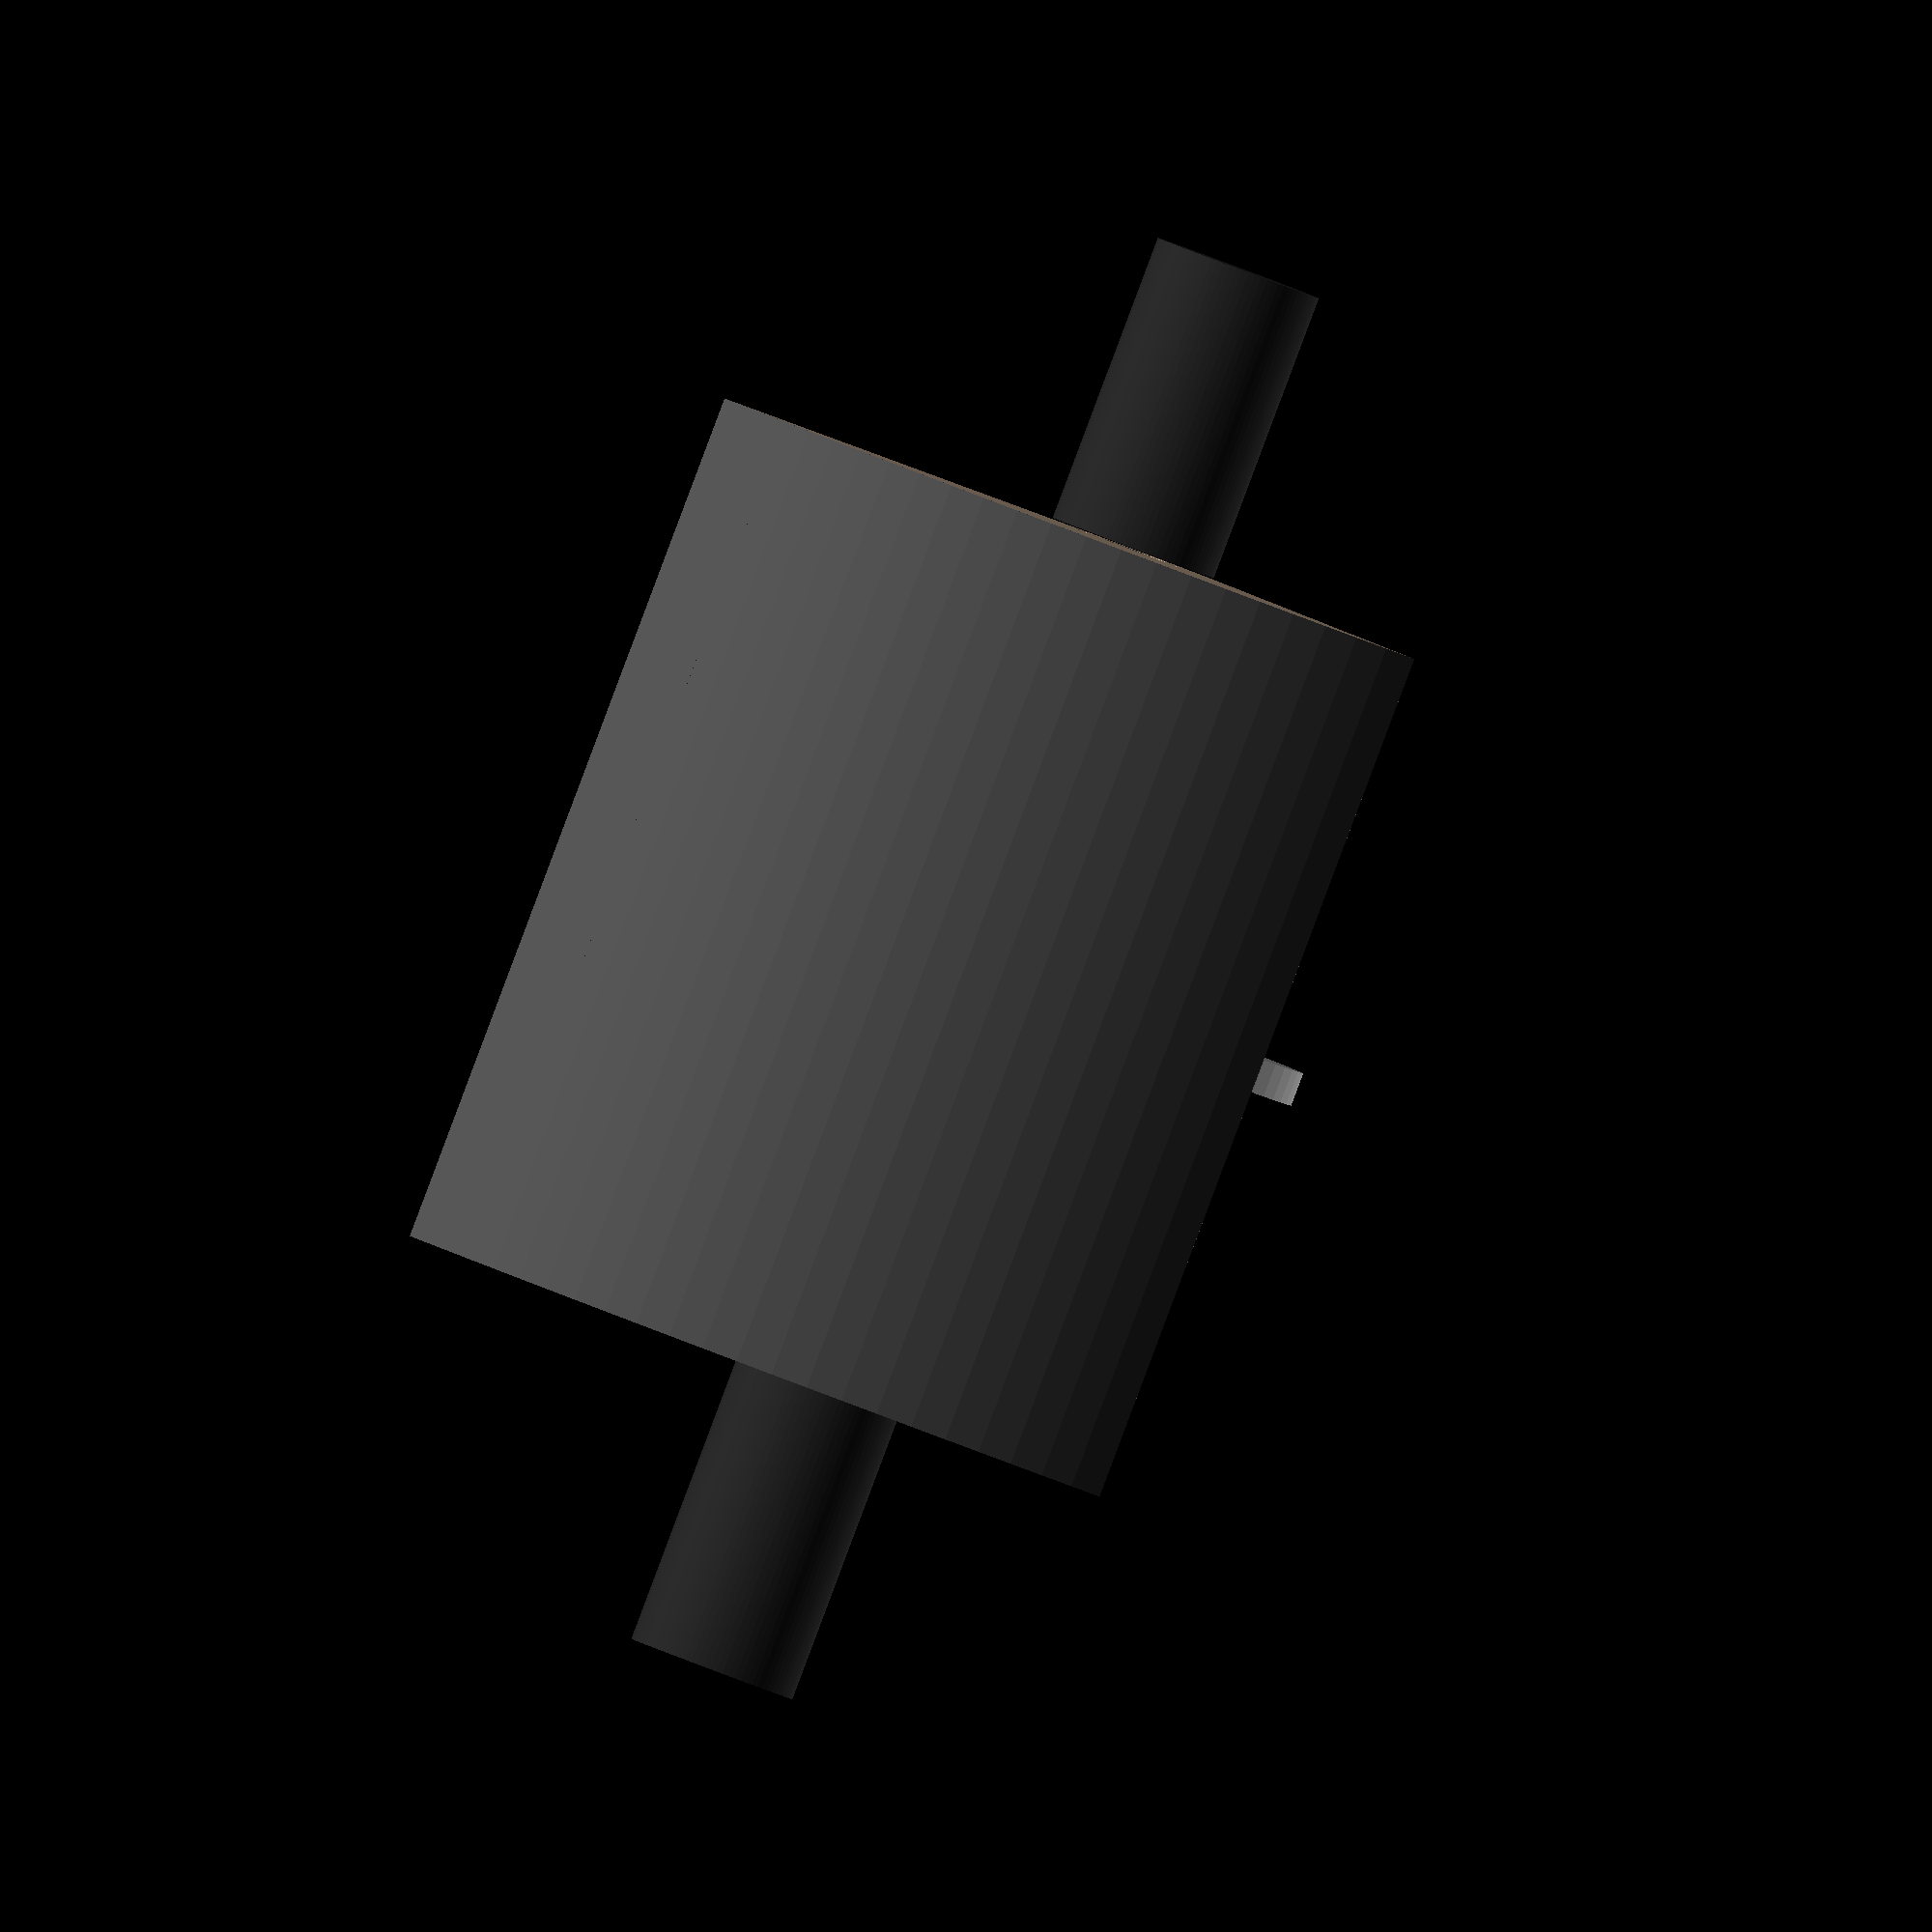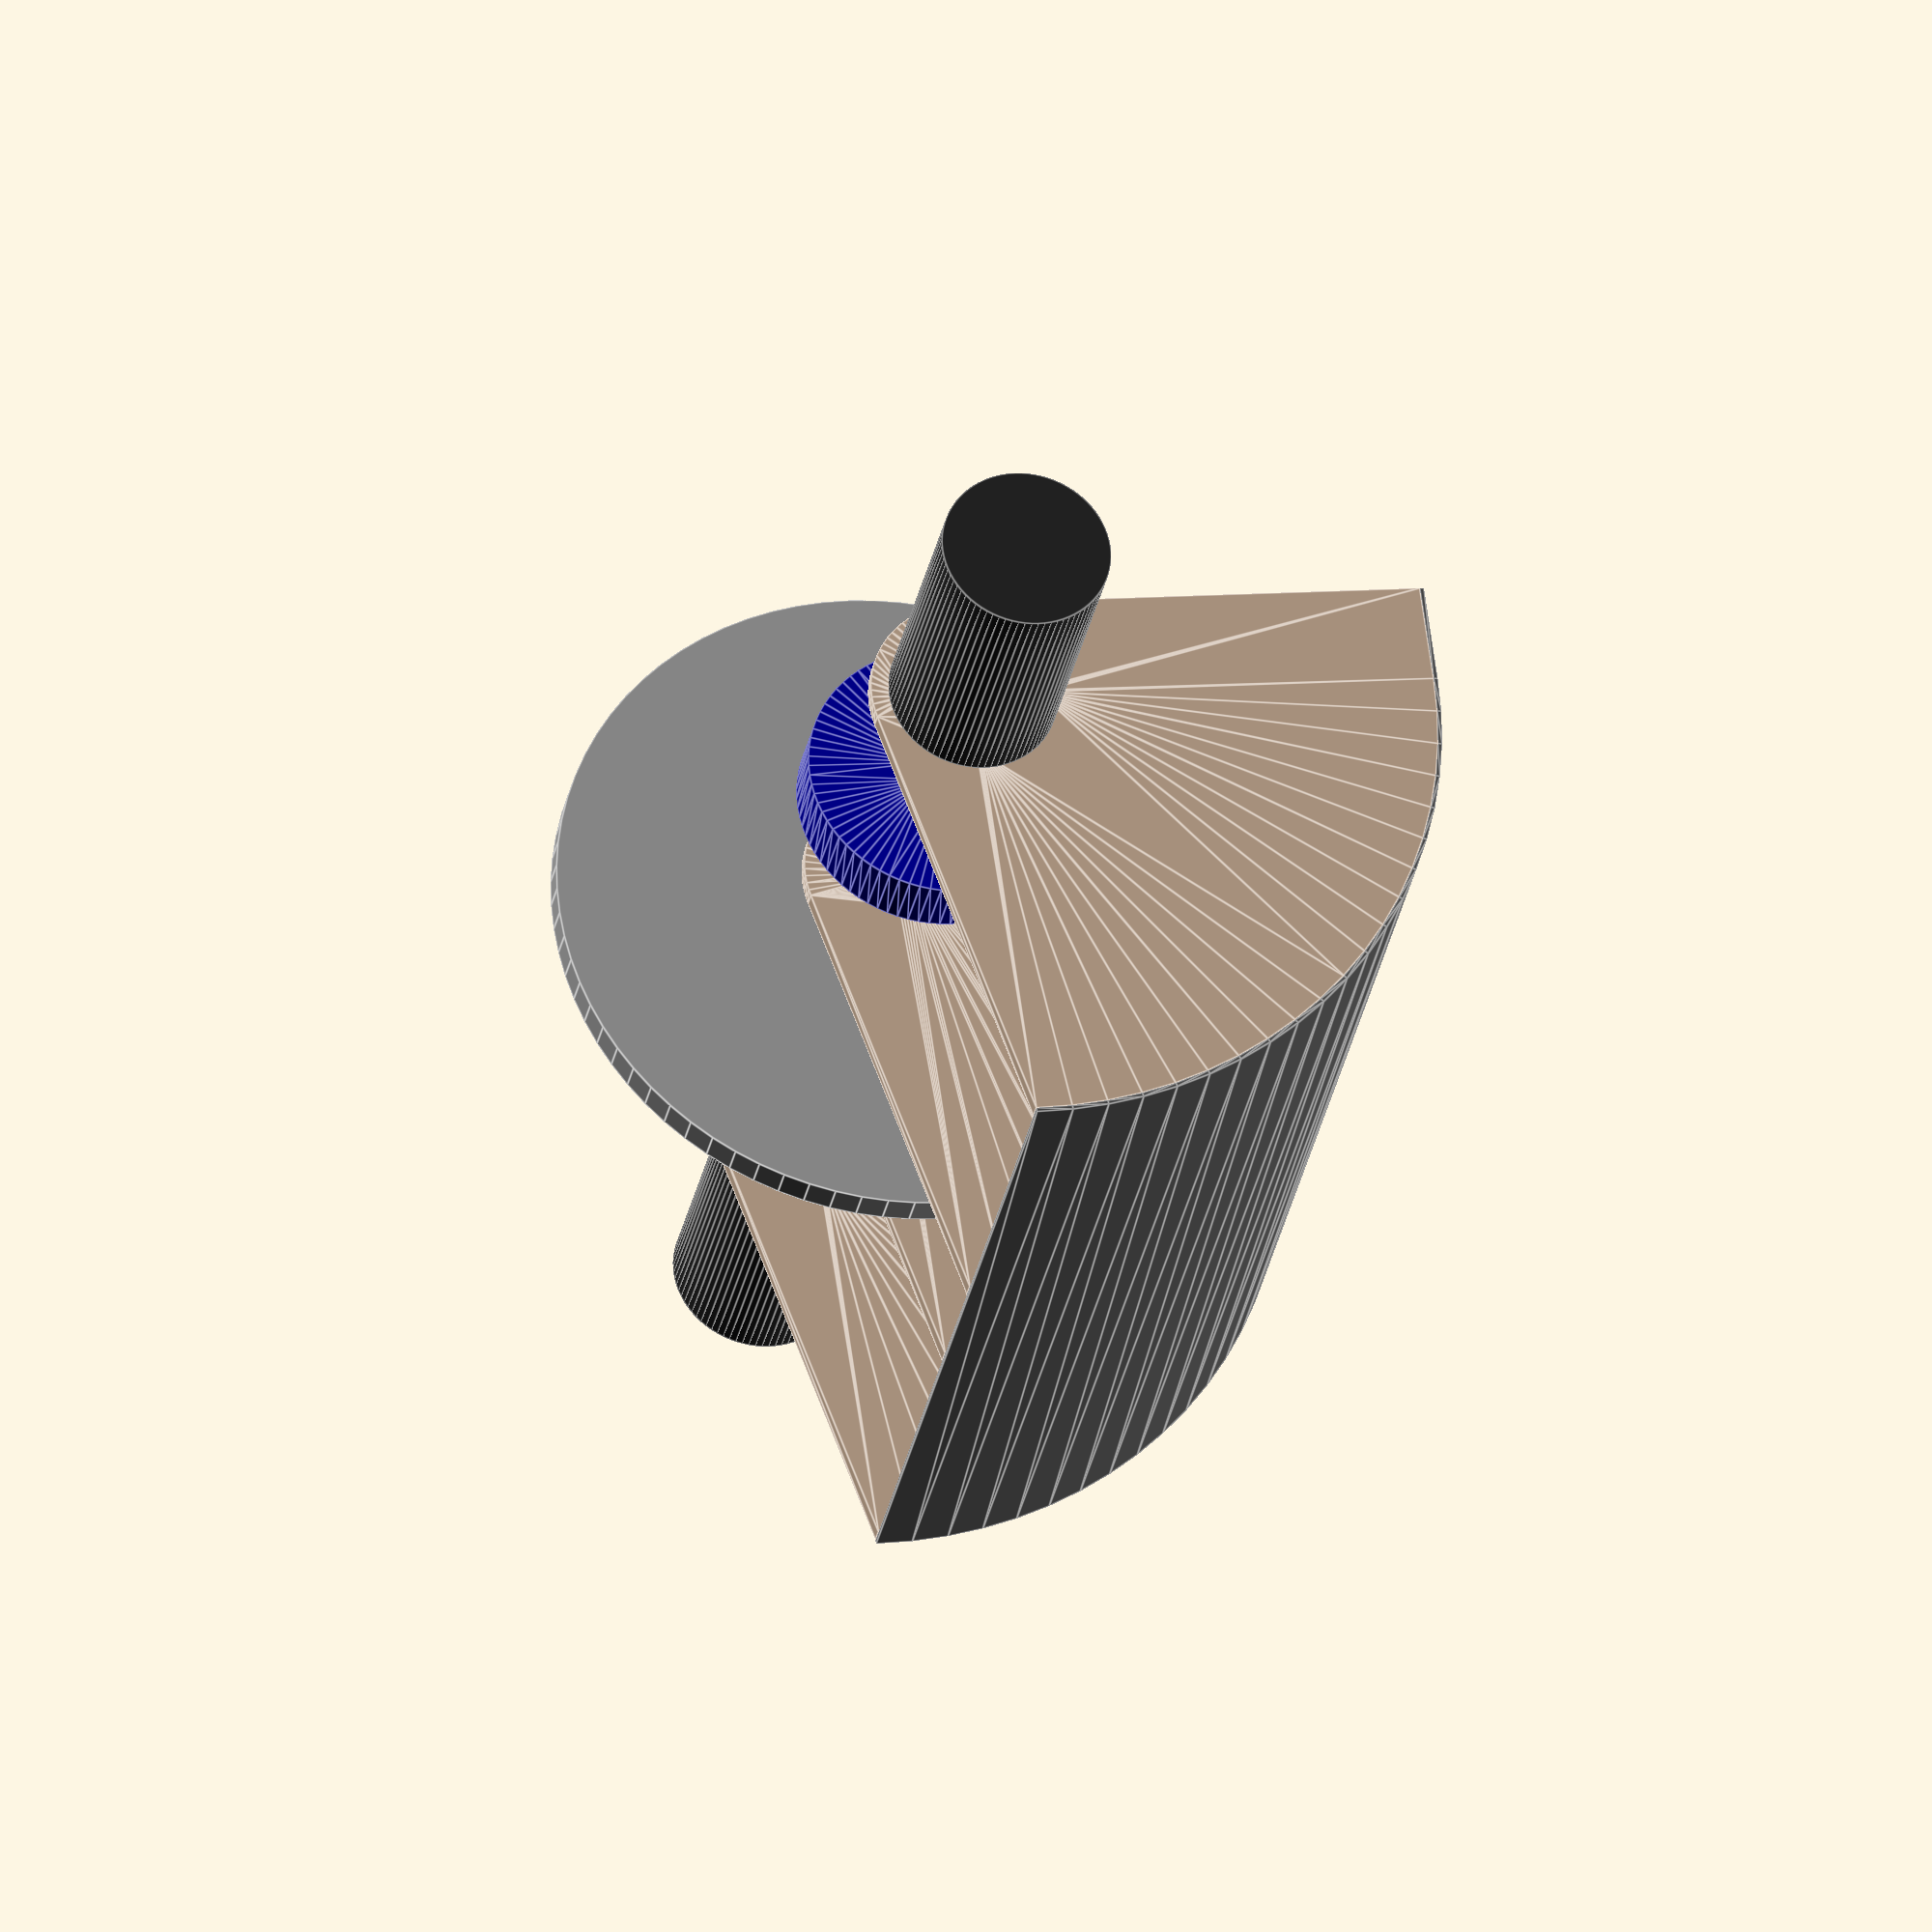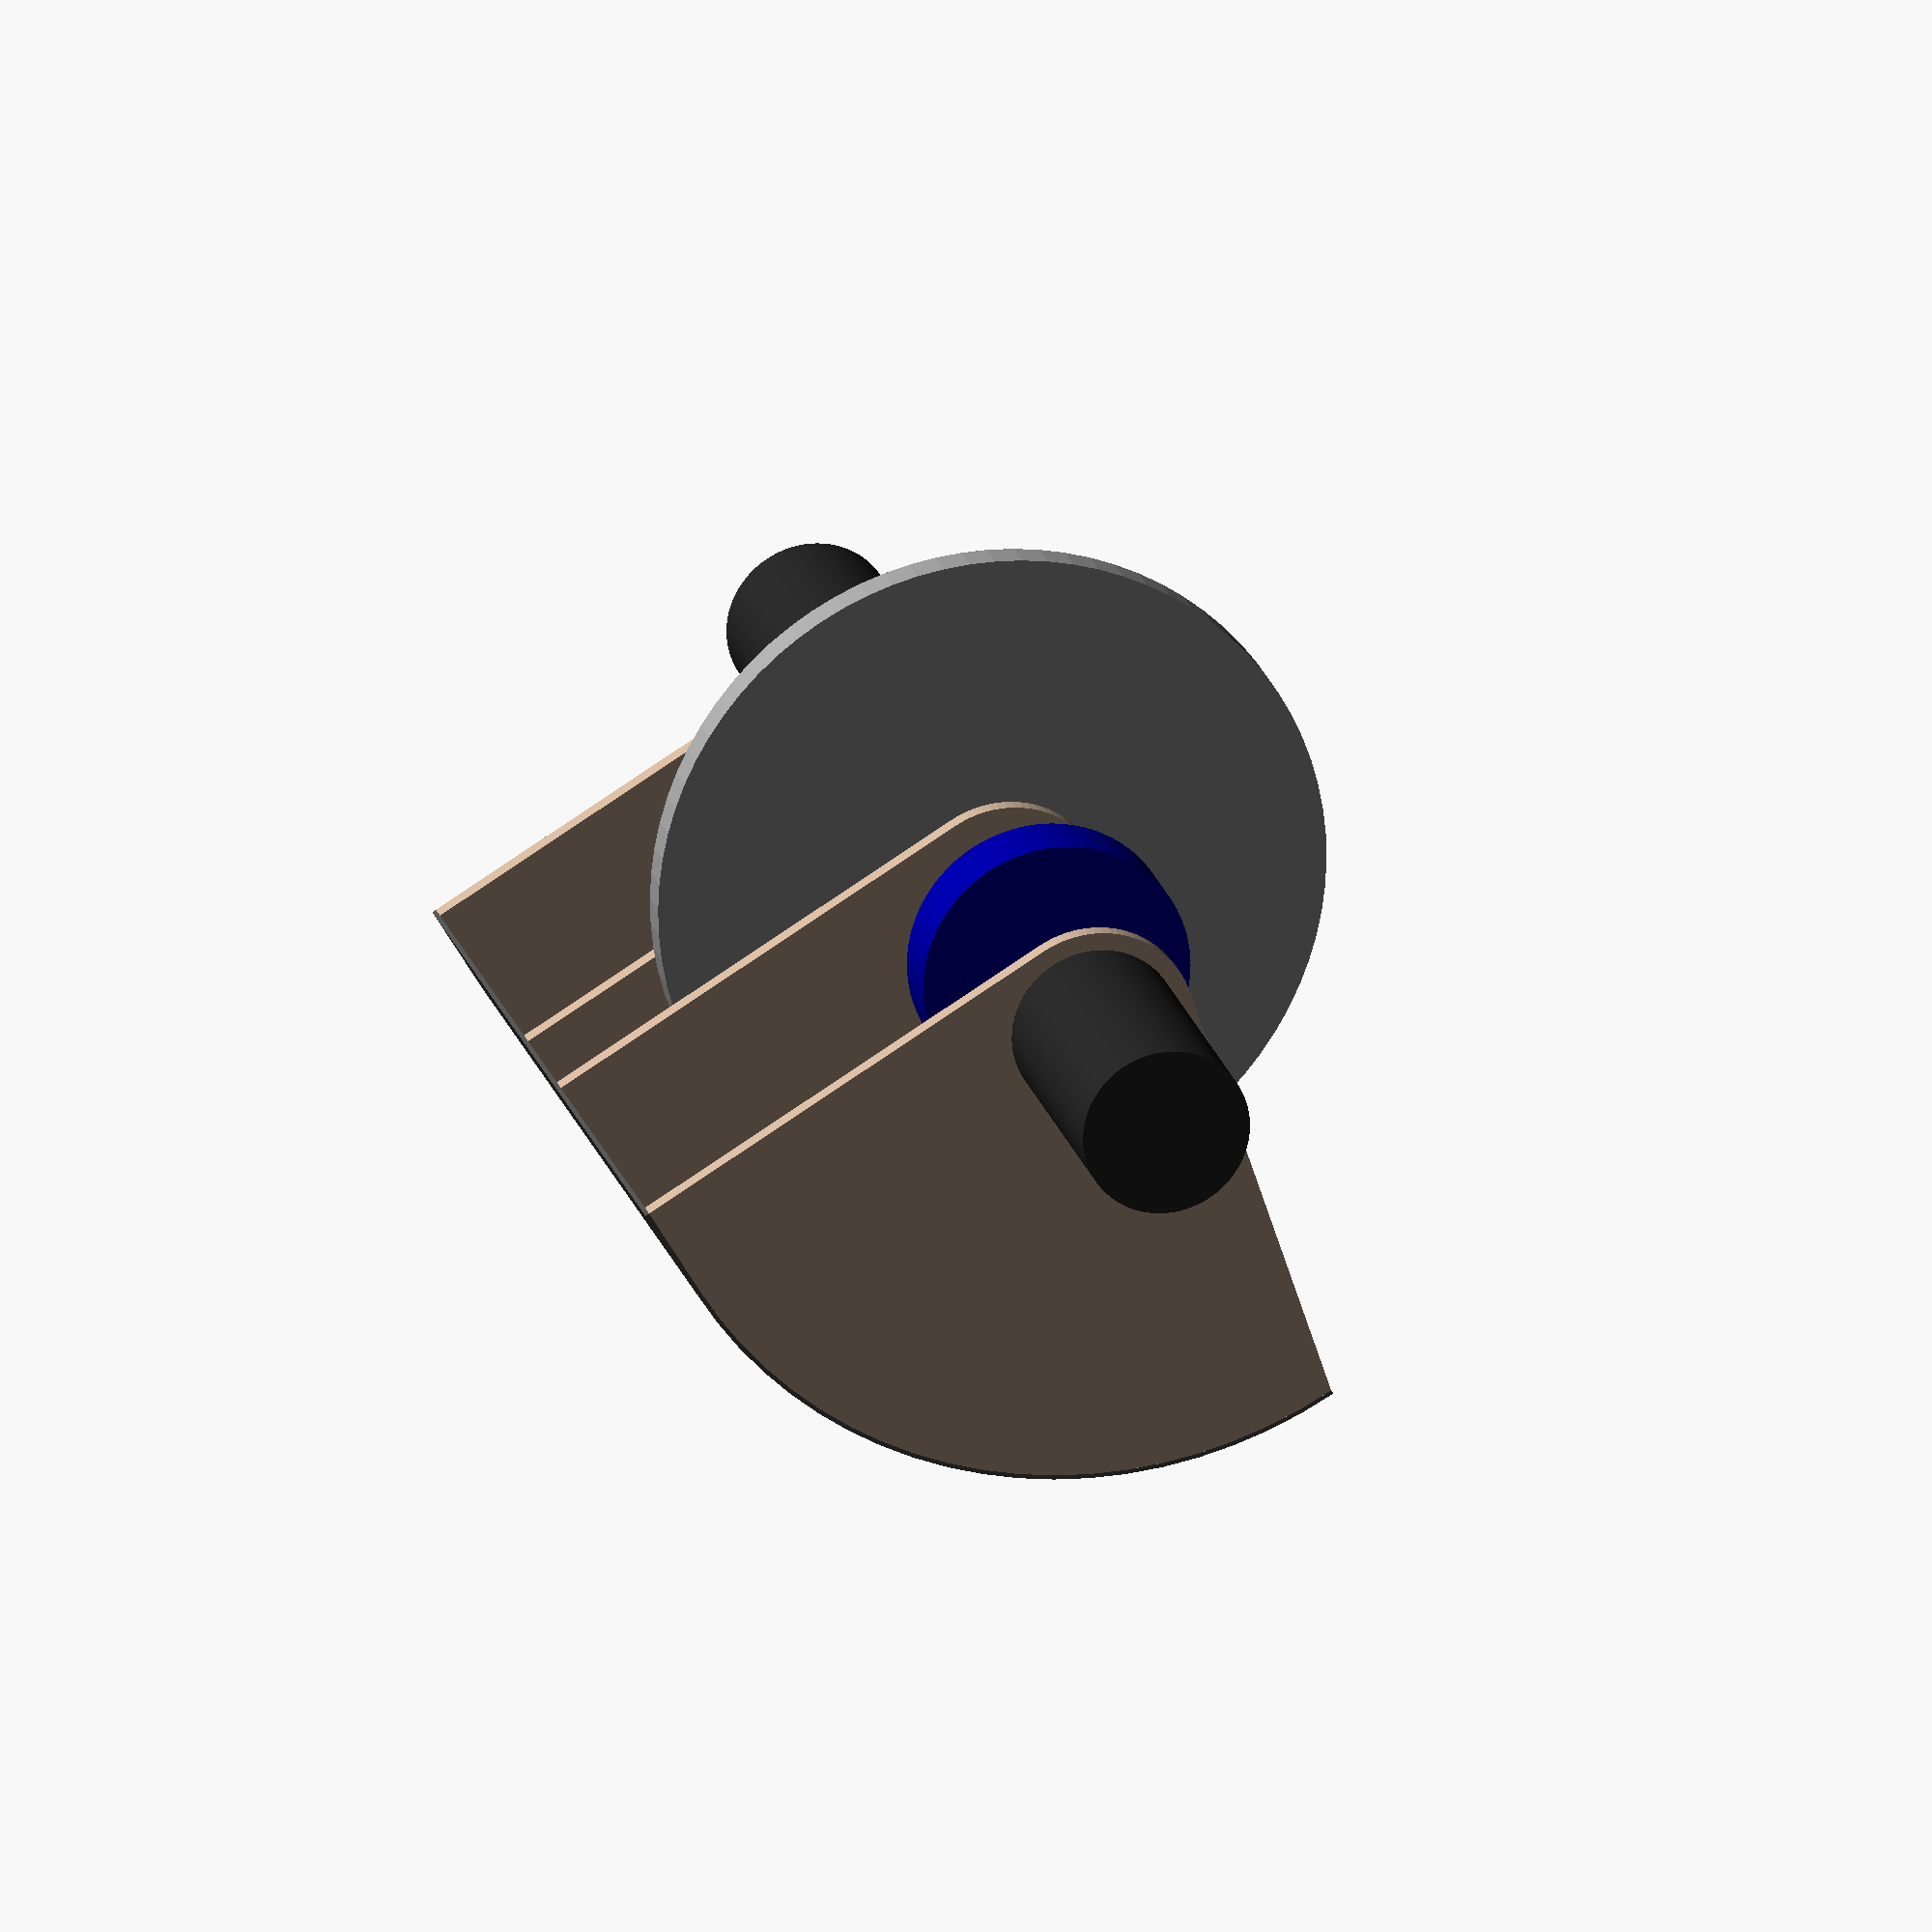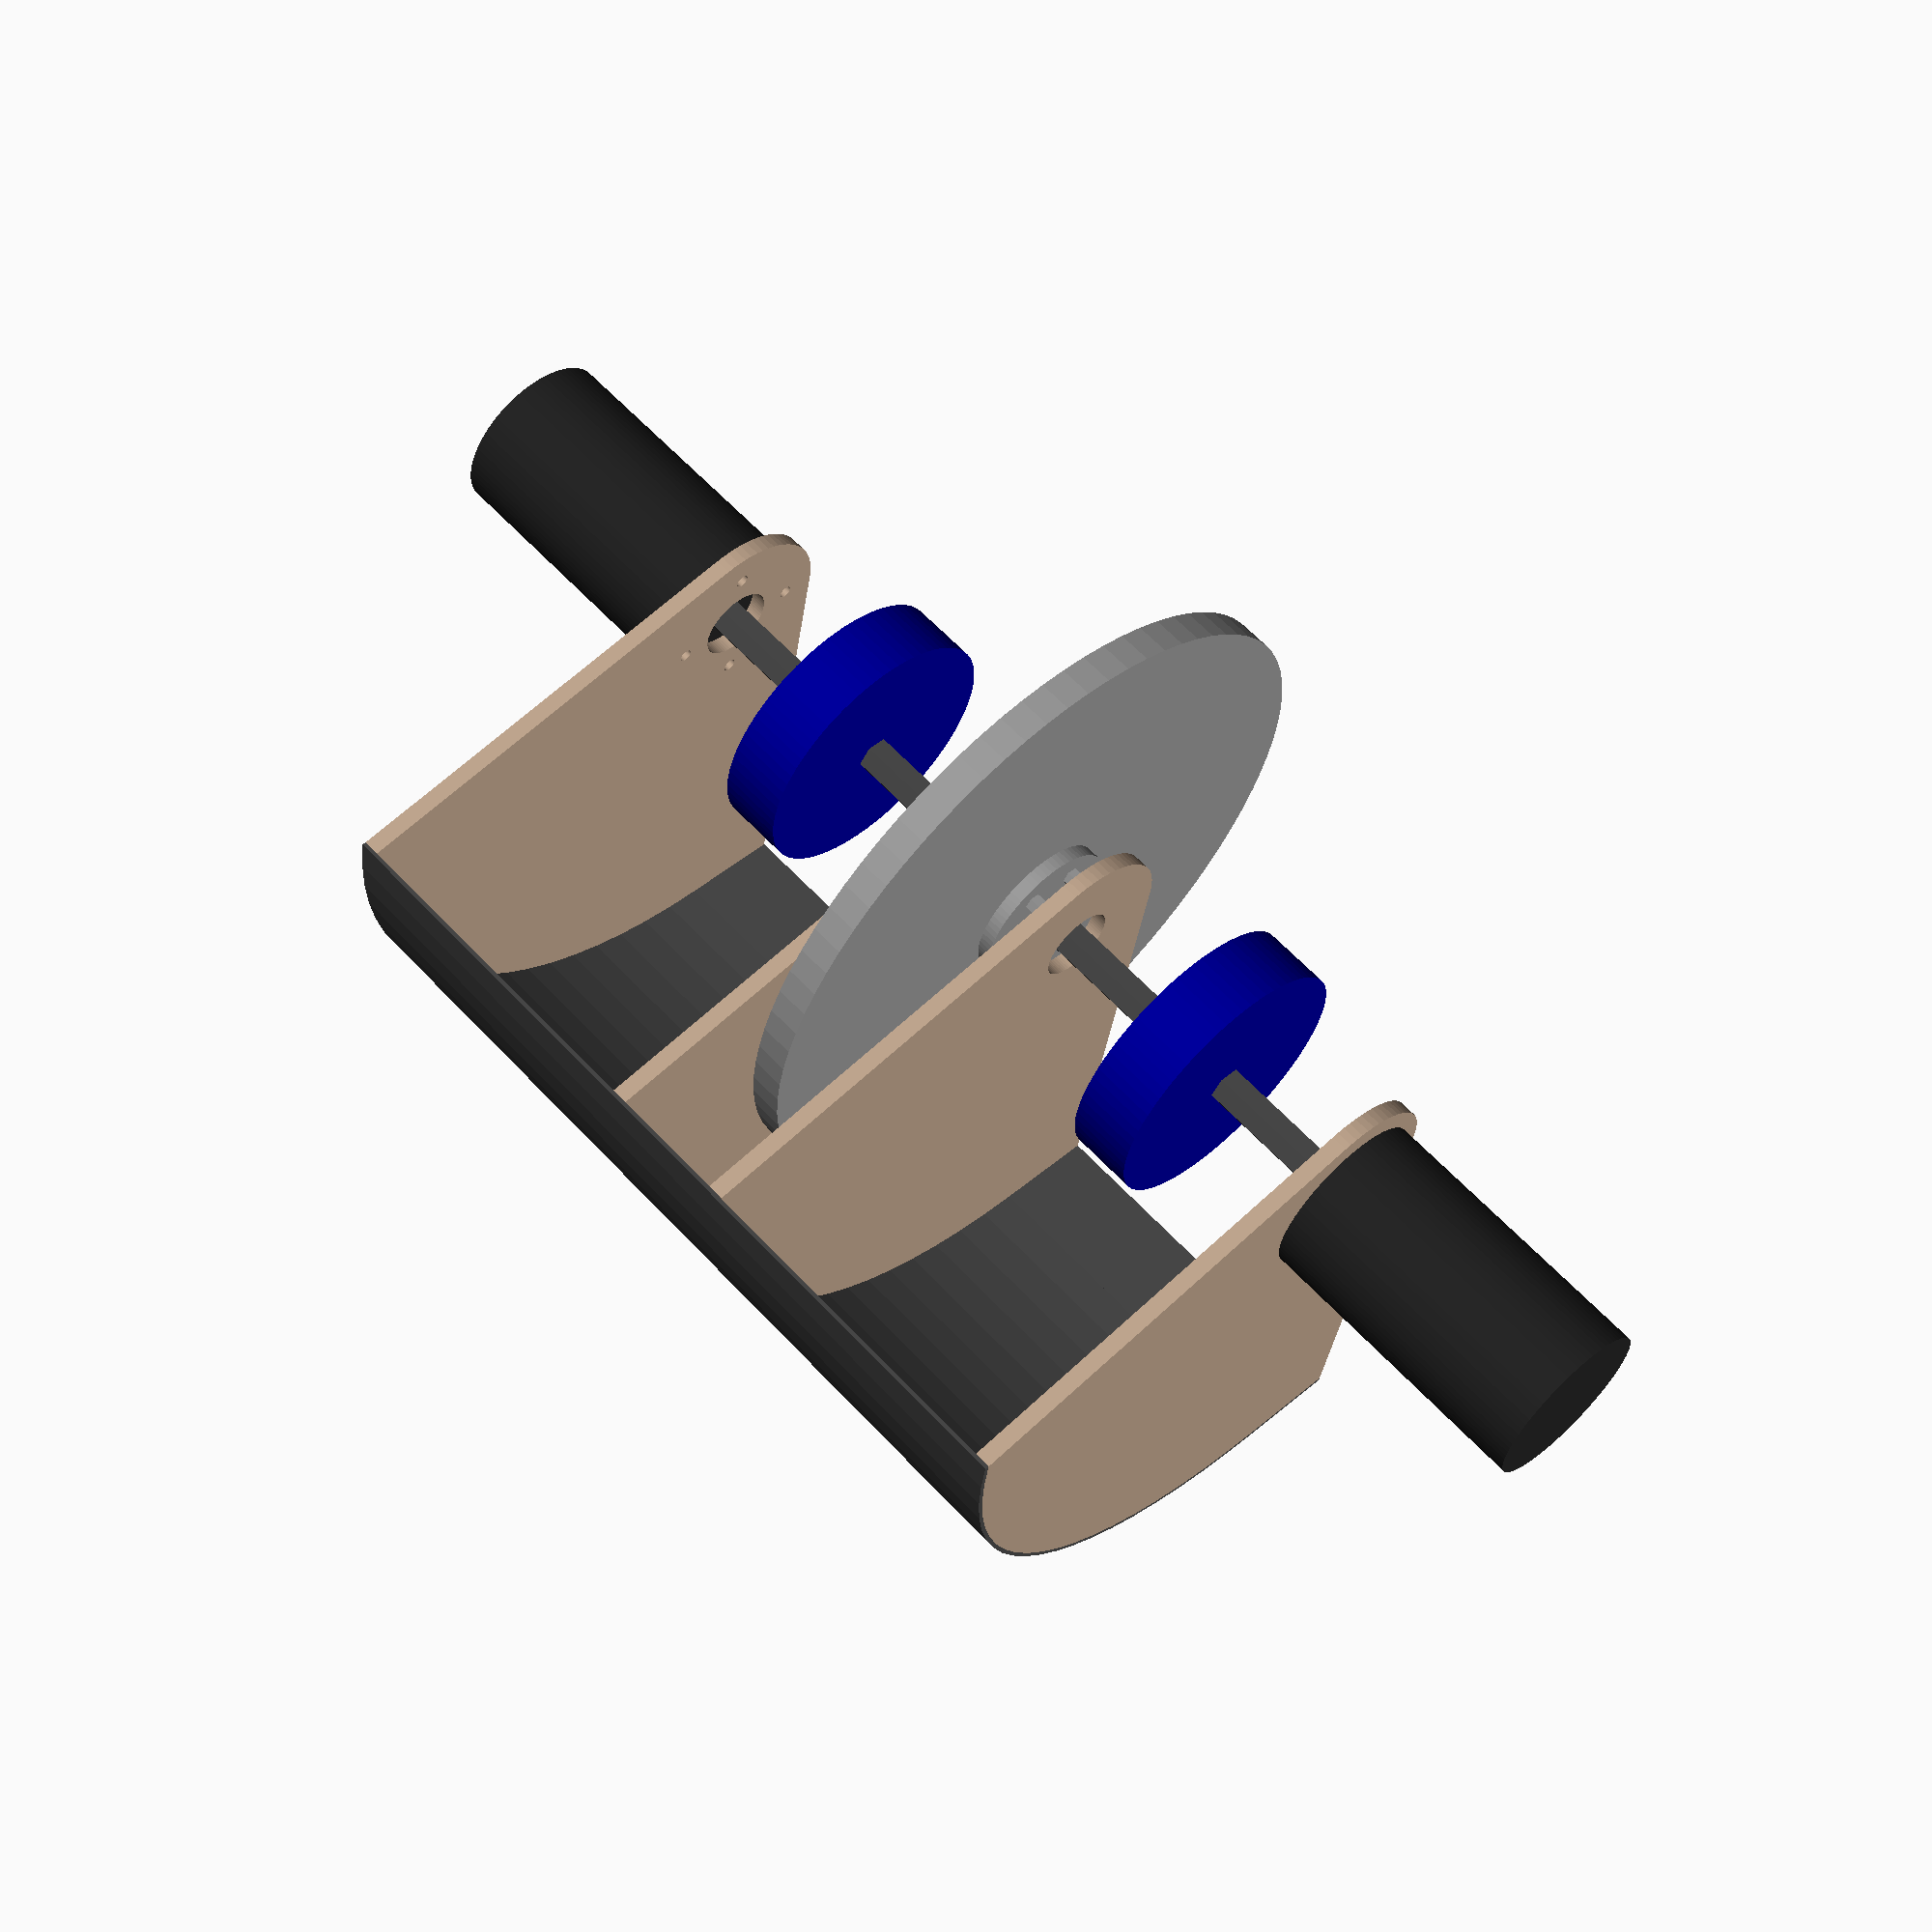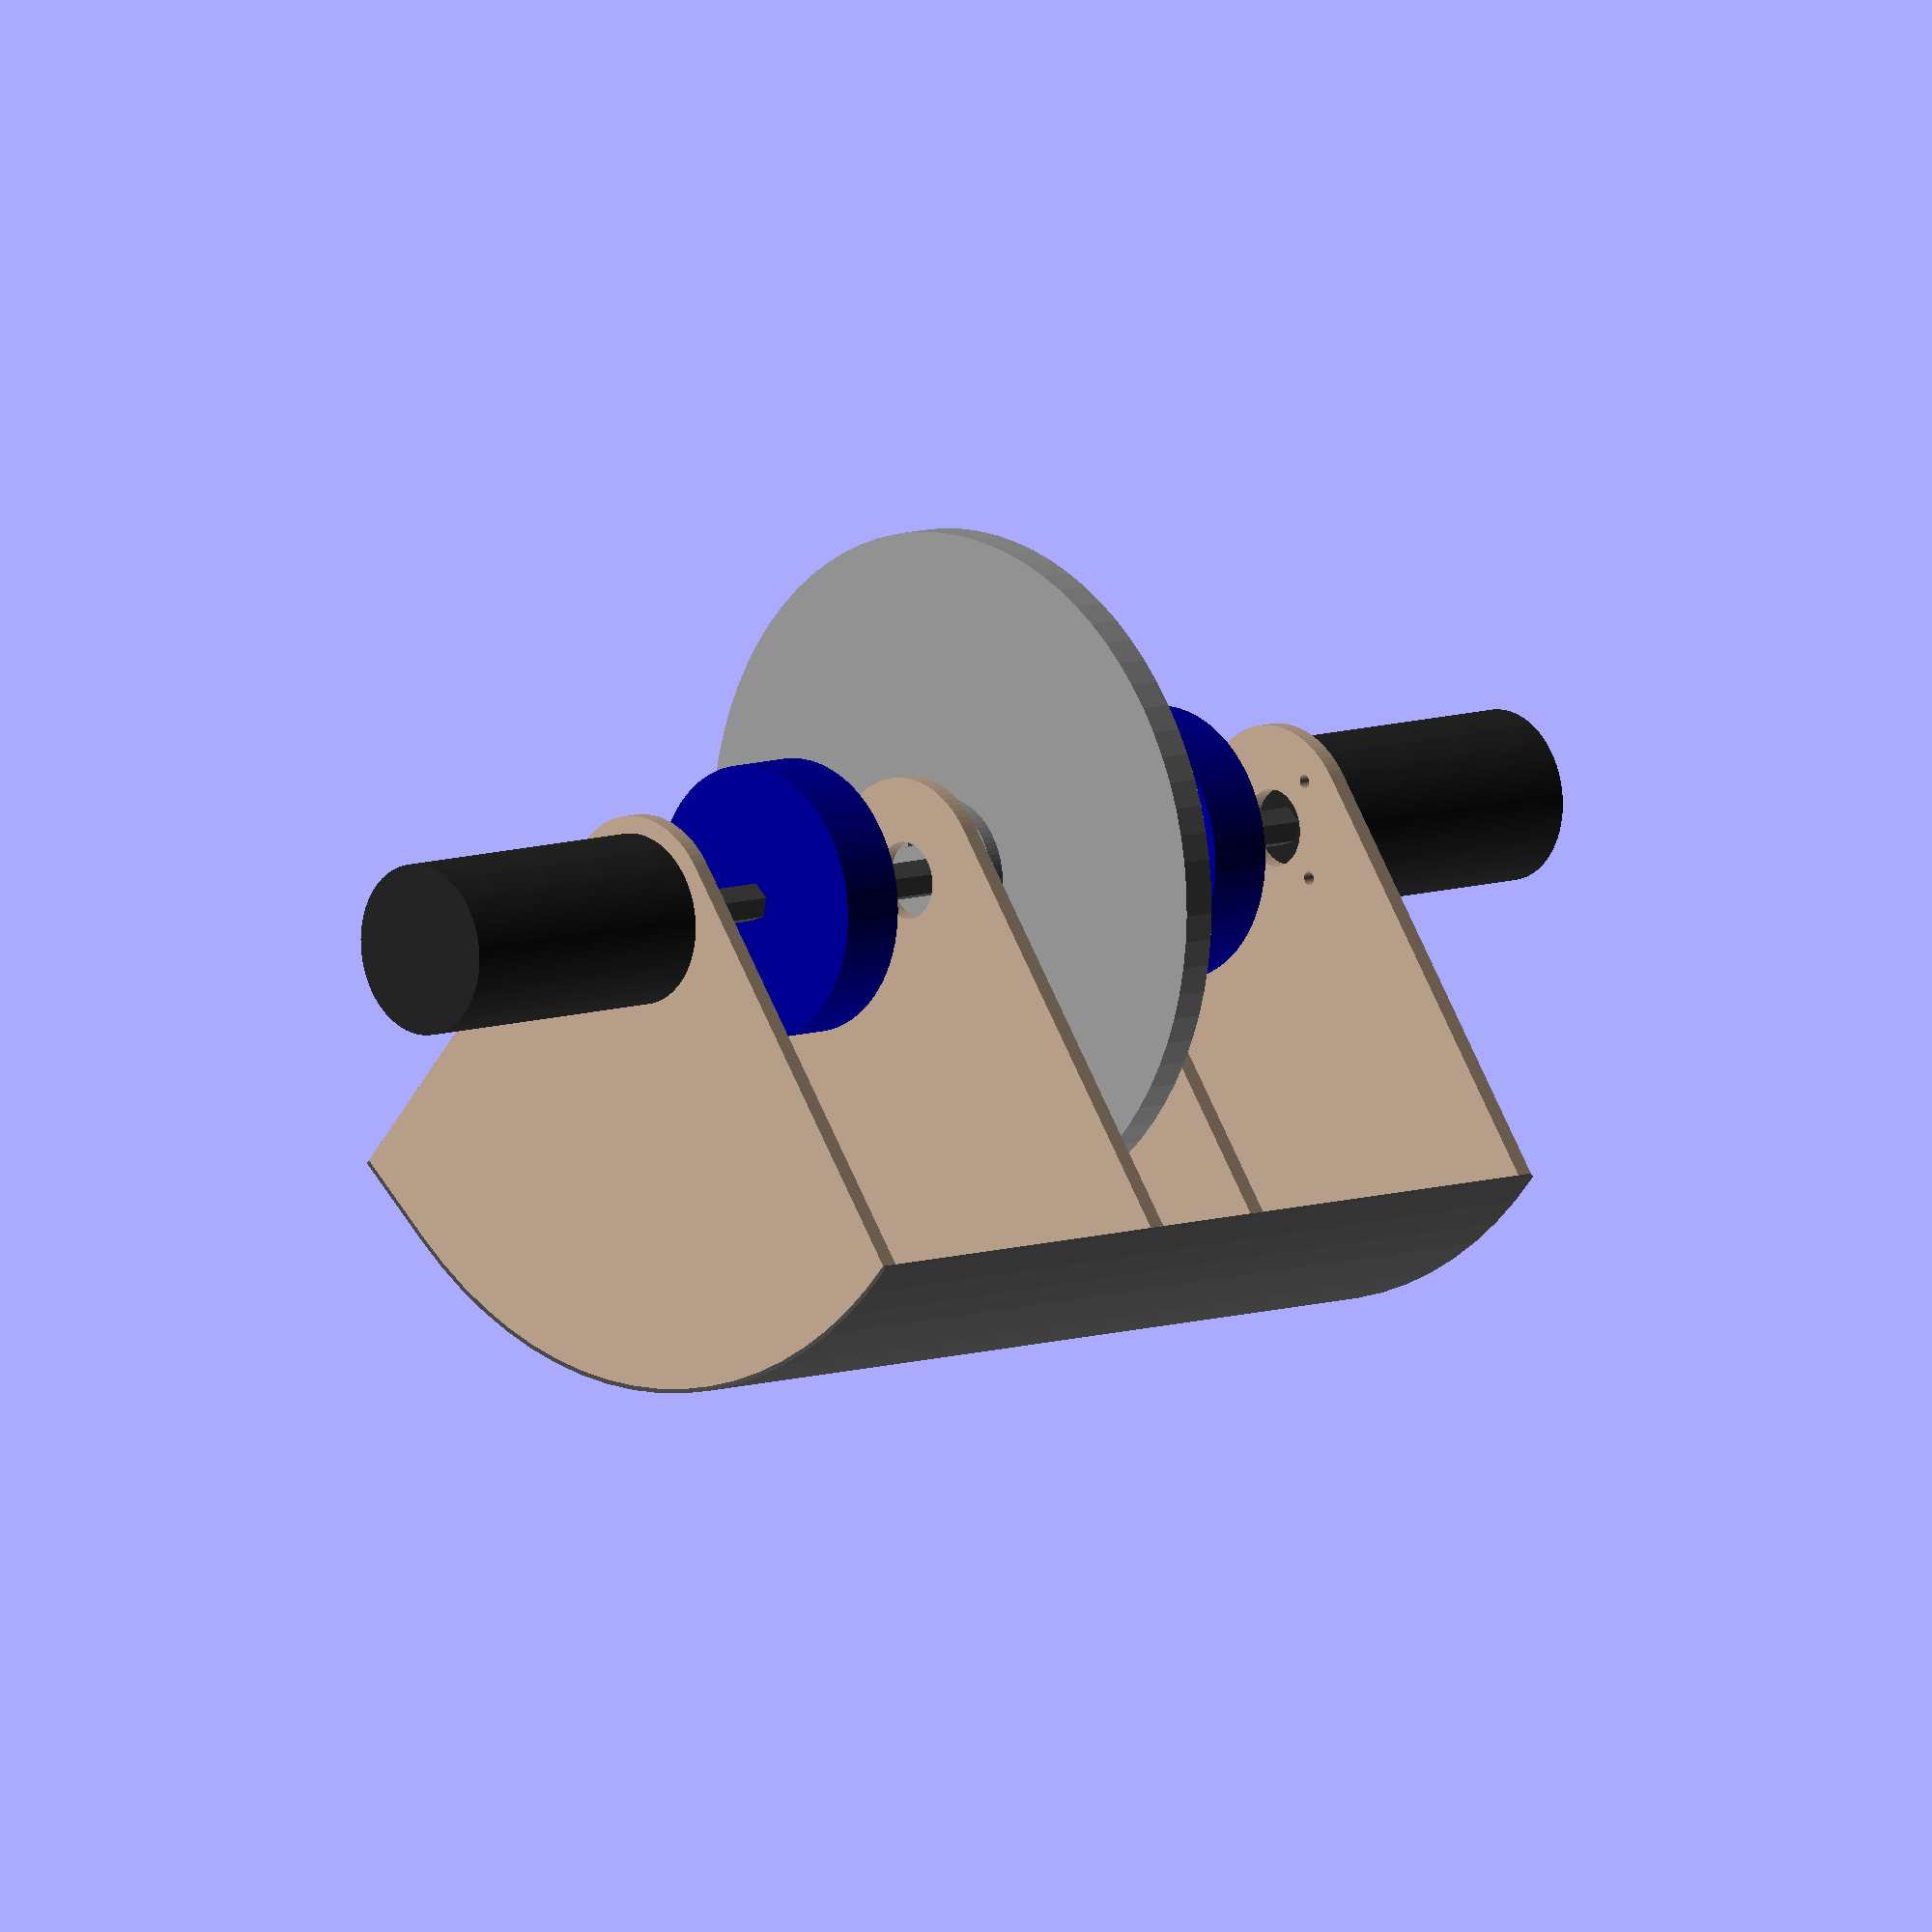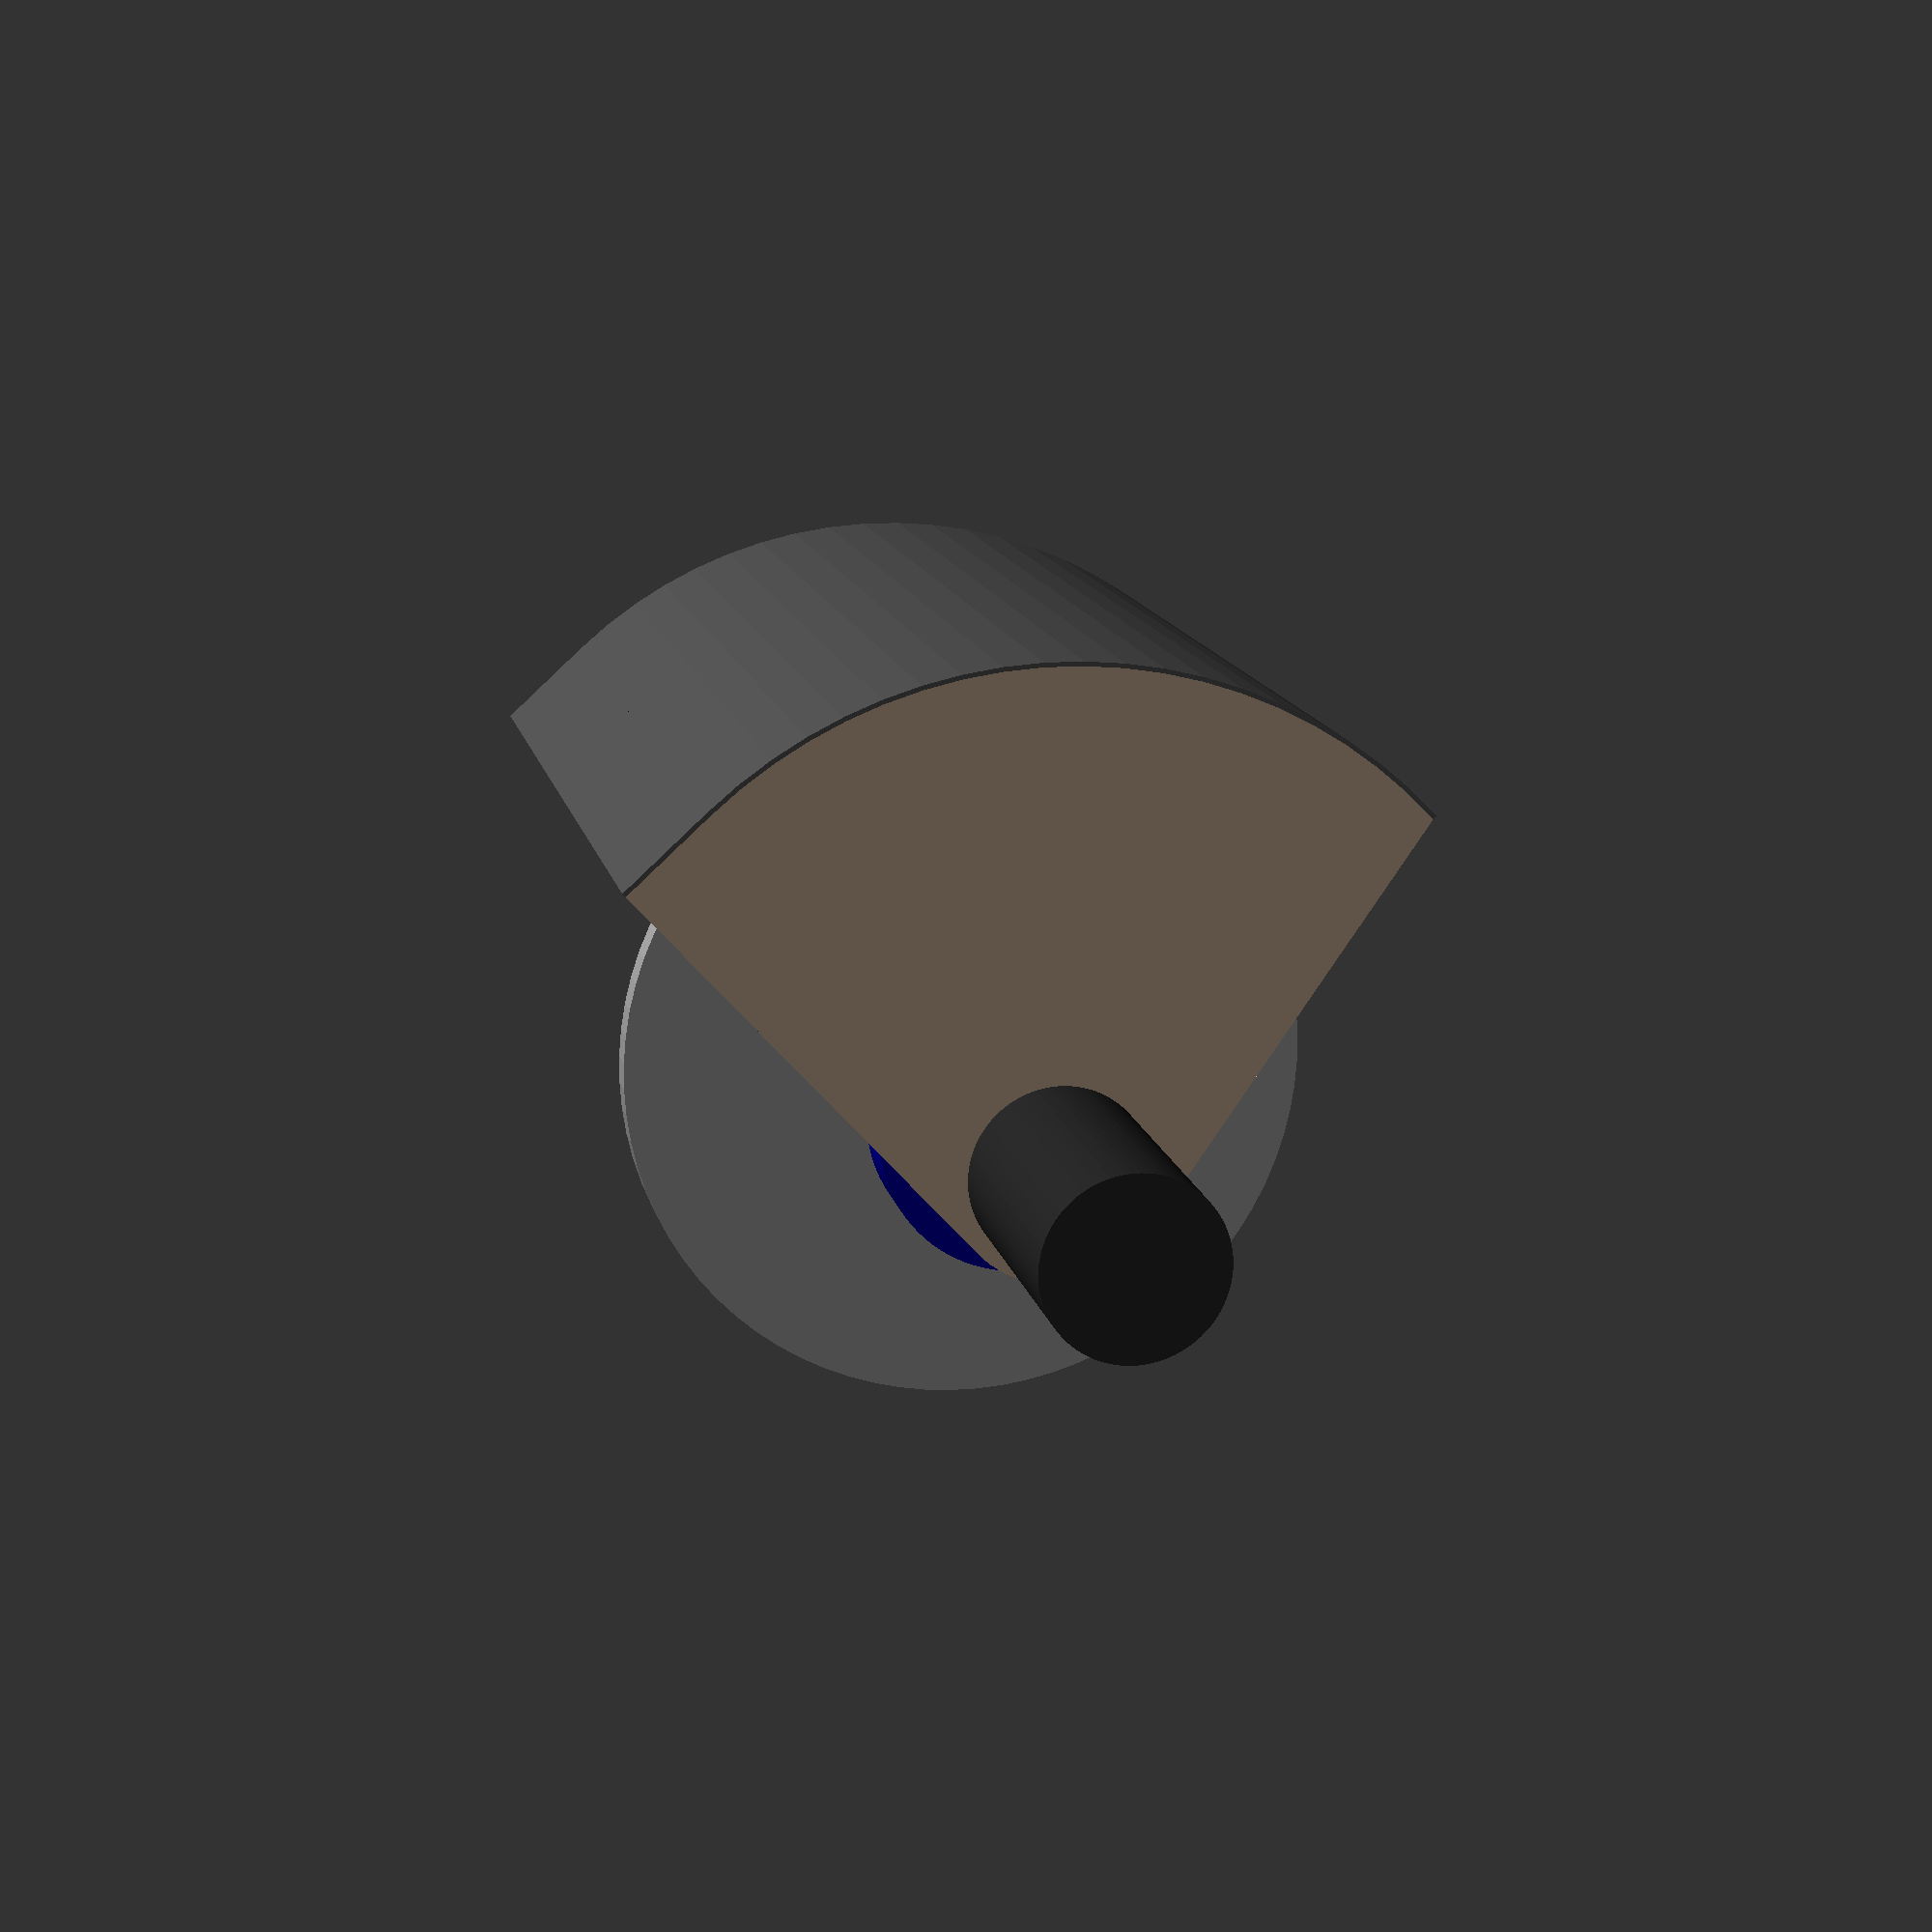
<openscad>
res = 80;

ball_diameter = 5;

wheel_or = 2;
compression = 0.125;
hood_ir = wheel_or - compression + ball_diameter; // Ball diameter
hood_thickness = 0.0625; // Assuming steel for now
hood_or = hood_ir + hood_thickness;

ball_channel_gap = 0.125;
divider_width = 0.25;
cim_divider_width = 0.25;

flywheel_region_width = 1.75;
hood_width = 2*(ball_diameter+ball_channel_gap) + 2*divider_width + 2*cim_divider_width + flywheel_region_width;

add_trans = 1.5;
hood_length = hood_or + add_trans; //Ensures covers all.

hood_angle = 90;

flywheel_rad = 5;
flywheel_thickness=0.5;

hex_bearing_or = 1.125/2;

cim_length = 4.34;
cim_rad = 1.25;

module hood() {
	color([.3,0.3,.3]) union() {
	    translate([0,-hood_width/2,hood_or]) rotate([-90])
	    linear_extrude(height = hood_width) intersection() {
	        difference() {
	            circle(hood_or, $fn=res);
	            circle(hood_ir, $fn=res);
	        }
	        rotate([0,0,90-hood_angle]) square([hood_or, hood_or]);
	        square([hood_or, hood_or]);
	    }
		translate([(-add_trans)/2,0])
		linear_extrude(height=hood_thickness)
		square([add_trans,hood_width],center=true);
	}
}

module divider_2d() {
	difference() {
		union() {
			union() {
				intersection() {
					circle(hood_ir, $fn=res);
					square([hood_ir, hood_ir]);
					rotate([0,0,hood_angle-90]) square([hood_ir, hood_ir]);
				}
				theta = acos(add_trans/hood_ir);
				polygon([[0,0],[cos(hood_angle)*hood_ir,sin(hood_angle)*hood_ir],[-add_trans*sin(theta), add_trans*cos(theta)]]);
			}
			translate([0,hood_or-hood_length]) square([hood_ir, add_trans]);
			intersection() {
				circle(add_trans, $fn=res);
			}
		}
		circle(hex_bearing_or, $fn=res);
	}
}
module divider() {
	color([.75,.65,0.56]) translate([0,0,hood_ir]) rotate([90,90,0]) translate([0,0,-divider_width/2])
	linear_extrude(height=divider_width) divider_2d();
}

module cim_mount_divider_2d() {
	difference() {
		union() {
			union() {
				intersection() {
					circle(hood_ir, $fn=res);
					square([hood_ir, hood_ir]);
					rotate([0,0,hood_angle-90]) square([hood_ir, hood_ir]);
				}
				theta = acos(add_trans/hood_ir);
				polygon([[0,0],[cos(hood_angle)*hood_ir,sin(hood_angle)*hood_ir],[-add_trans*sin(theta), add_trans*cos(theta)]]);
			}
			translate([0,hood_or-hood_length]) square([hood_ir, add_trans]);
			intersection() {
				circle(add_trans, $fn=res);
			}
		}
		circle(hex_bearing_or, $fn=res);
		for(i=[1:4]) rotate([0,0,90*i]) translate([1,0]) circle(0.1, $fn=res);
	}
}
module cim_mount_divider() {
	color([.75,.65,0.56]) translate([0,0,hood_ir]) rotate([90,90,0]) translate([0,0,-cim_divider_width/2])
	linear_extrude(height=cim_divider_width) cim_mount_divider_2d();
}

module wheel() {
	color([0,0,.6]) rotate([90,0]) translate([0,0,-0.5]) linear_extrude(height=1) difference() {
		circle(wheel_or, $fn=res);
		circle(0.5/sqrt(3), $fn=6);
	}
}

module flywheel() {
	color([0.6,0.6,.6]) rotate([90]) difference() {
		union() {
			cylinder(0.5, 5, 5, center=true, $fn=res);
			cylinder(flywheel_thickness+0.43, 1.125, 1.125, center=true, $fn=res);
			for(i=[1:6]) rotate([0,0,60*i]) translate([0.75,0]) cylinder(flywheel_thickness+0.8, 0.25/sqrt(3), 0.25/sqrt(3), center=true, $fn=6);
		}
		cylinder(3, 0.5/sqrt(3), 0.5/sqrt(3), center=true, $fn=6);
	}
}

module cim_motor() {
	color([0.15,0.15,0.15]) rotate([90,0]) cylinder(cim_length, cim_rad, cim_rad, center=true, $fn=res);
}

module axle() {
	color([0.3,0.3,0.3]) rotate([90,0]) cylinder(hood_width, .5/sqrt(3), .5/sqrt(3), center=true, $fn=6);
}

// This one is not parametric for fairly obvious reasons :(
// It does not fit on a single sheet, so I have it divided into two sheets to better use material.
module layout_dividers_2d() {
	translate([add_trans+.1, add_trans+.1]) mirror([-1,1]) divider_2d();
	translate([hood_or+.8, hood_or+1.2]) rotate([0,0,-60]) divider_2d();
}
module layout_cim_mount_dividers_2d() {
	translate([add_trans+.1, add_trans+.1]) mirror([-1,1]) cim_mount_divider_2d();
	translate([hood_or+.8, hood_or+1.2]) rotate([0,0,-60]) cim_mount_divider_2d();
}
module shooter() {

	hood();

	translate([0,divider_width+(ball_diameter+ball_channel_gap+flywheel_region_width)/2,hood_or]) wheel();
	translate([0,-divider_width-(ball_diameter+ball_channel_gap+flywheel_region_width)/2,hood_or]) wheel();

	translate([0,(flywheel_region_width+divider_width)/2,hood_thickness]) divider();
	translate([0,-(flywheel_region_width+divider_width)/2,hood_thickness]) divider();
	translate([0,(hood_width-cim_divider_width)/2,hood_thickness]) cim_mount_divider();
	translate([0,-(hood_width-cim_divider_width)/2,hood_thickness]) cim_mount_divider();

	translate([0,0,hood_or]) flywheel();

	translate([0,(hood_width+cim_length+.062)/2,hood_or]) cim_motor(); // flange thickness = .062
	translate([0,-(hood_width+cim_length+.062)/2,hood_or]) cim_motor(); // flange thickness = .062
    
    translate([0,0,hood_or]) axle();
}

// 1 = 2d dividers, 2 = 2d cim dividers, 3 = 3d
rndr = 3;
if(rndr == 1) {
	layout_dividers_2d();
}
else if(rndr == 2) {
	layout_cim_mount_dividers_2d();
}
else if(rndr == 3) {
	shooter();
}
</openscad>
<views>
elev=202.9 azim=329.2 roll=313.4 proj=o view=wireframe
elev=171.8 azim=233.1 roll=103.0 proj=o view=edges
elev=271.2 azim=154.5 roll=236.4 proj=o view=solid
elev=34.8 azim=136.6 roll=352.3 proj=p view=wireframe
elev=48.9 azim=54.4 roll=332.9 proj=o view=solid
elev=246.3 azim=15.5 roll=318.6 proj=p view=wireframe
</views>
